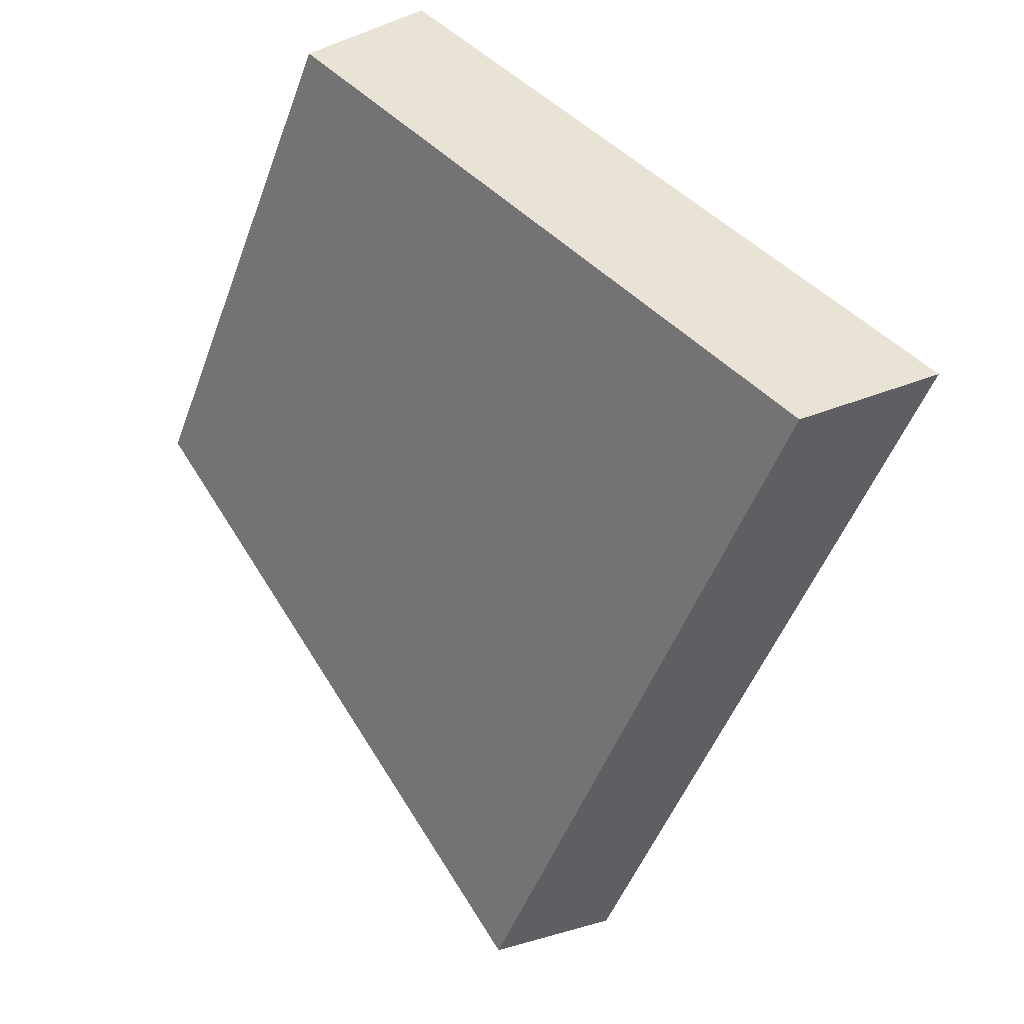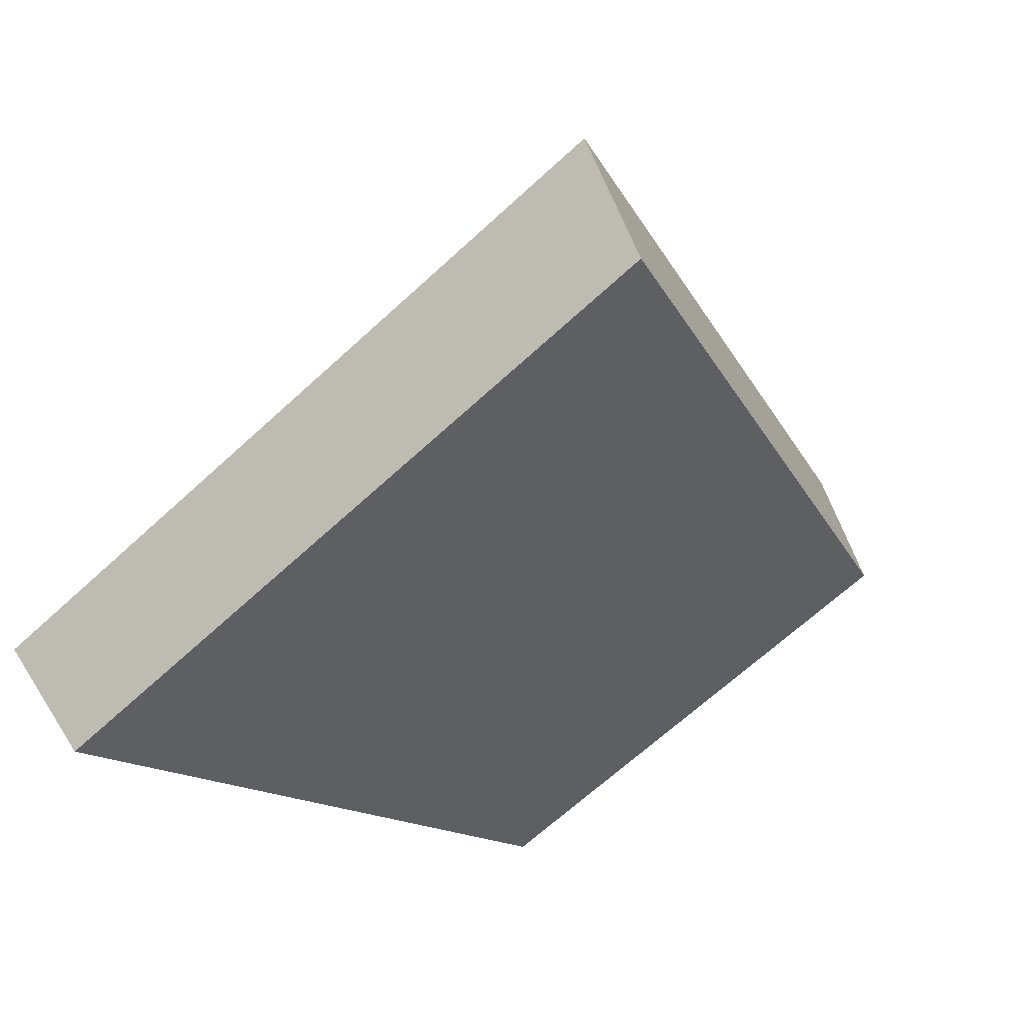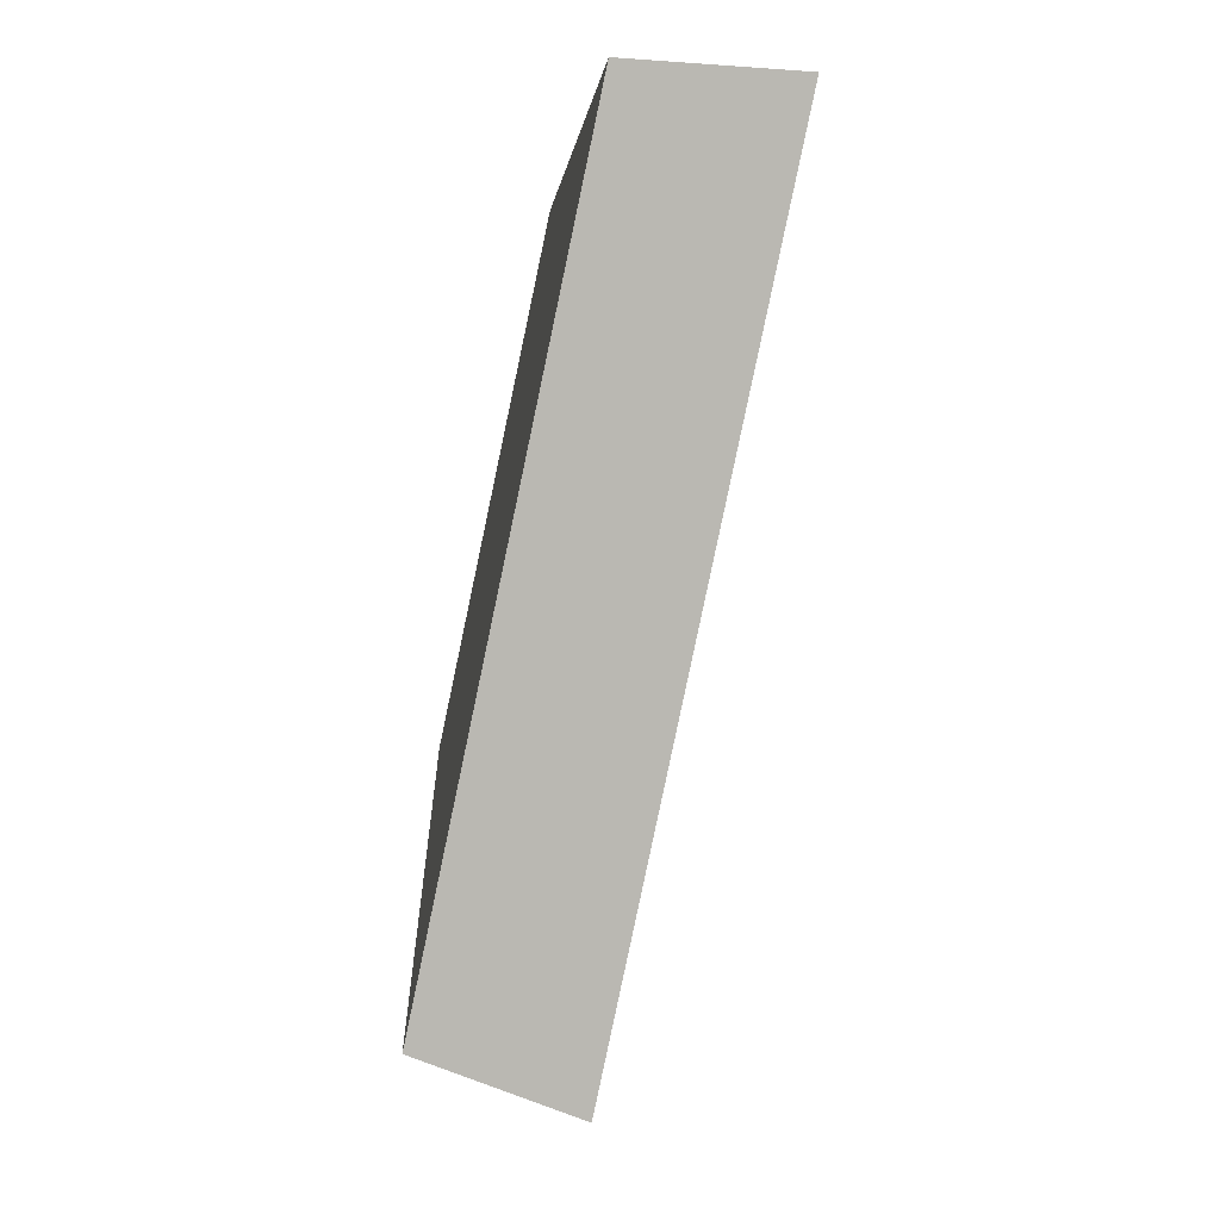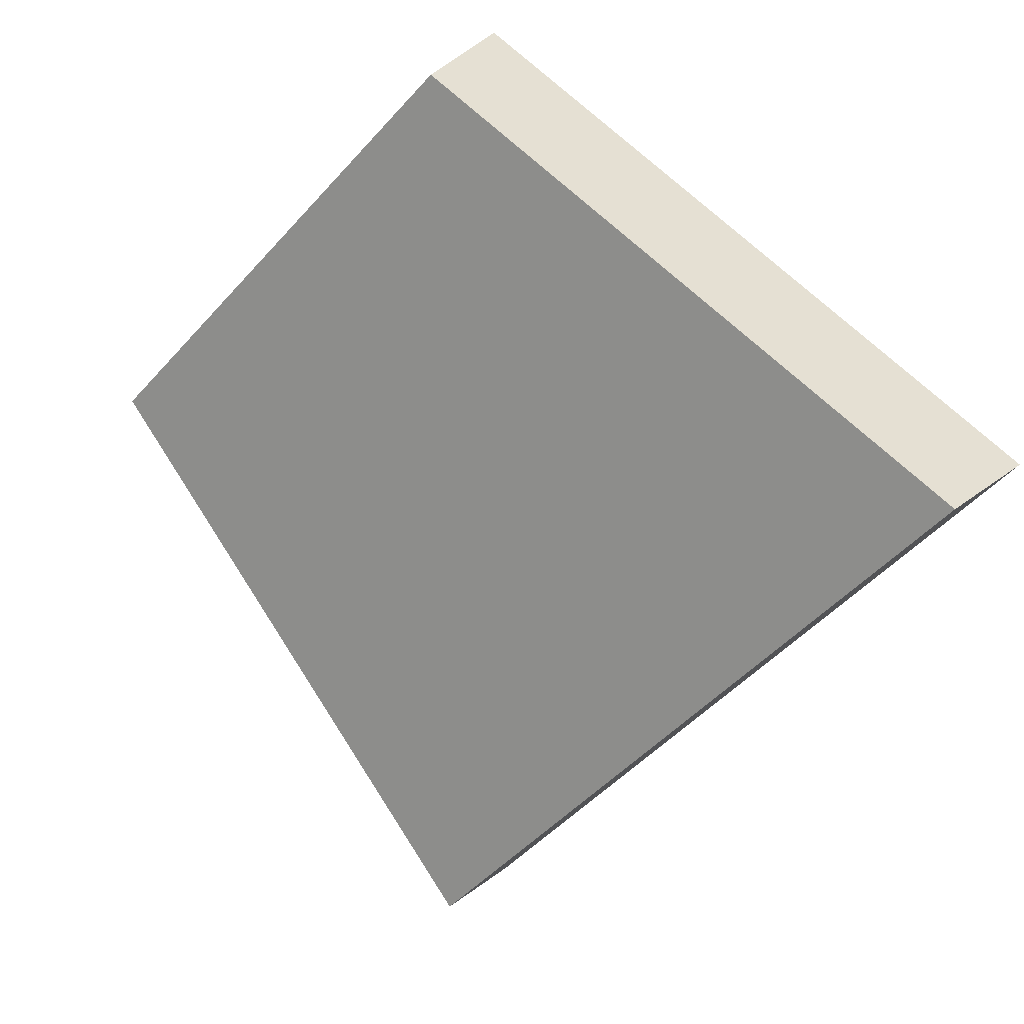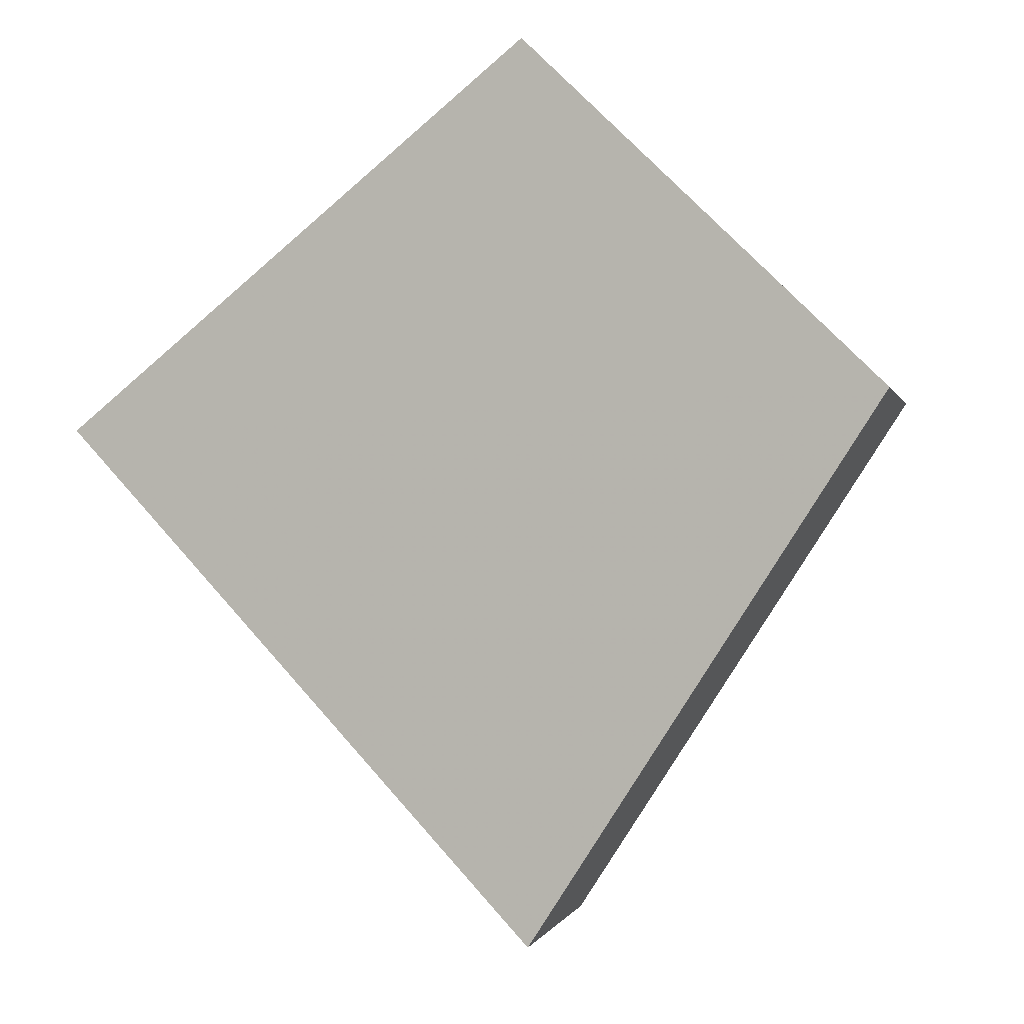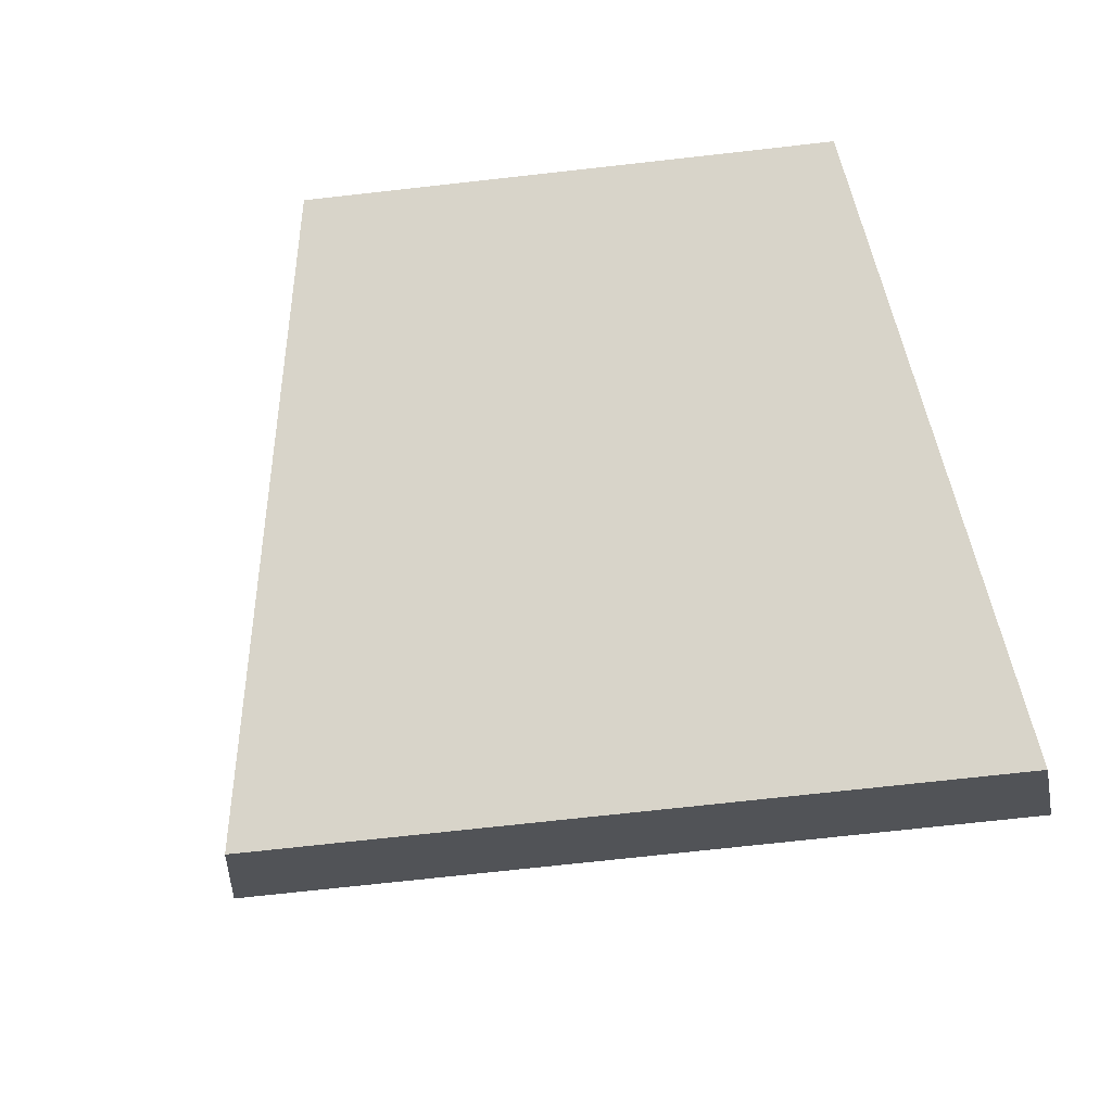
<metadata>
{"format":"obj","ext":"obj","renderer":"f3d","projection":"perspective","resolution":1024,"background":"white","views":[{"elev":37.7,"azim":16.7,"up":"+Z"},{"elev":-67.2,"azim":152.5,"up":"+Y"},{"elev":-8.6,"azim":52.7,"up":"+Z"},{"elev":-48.4,"azim":-19.6,"up":"+Y"},{"elev":64.5,"azim":159.3,"up":"+Y"},{"elev":-73.5,"azim":-63.8,"up":"+Y"}]}
</metadata>
<code>
v 2.061 0.1454 2.468
v 2.065 0.1454 2.476
v 2.058 0.1497 2.477
v 2.056 0.1497 2.471
v 2.059 0.1514 2.477
v 2.058 0.1497 2.477
v 2.065 0.1454 2.476
v 2.066 0.1468 2.476
v 2.056 0.1514 2.471
v 2.056 0.1497 2.471
v 2.058 0.1497 2.477
v 2.059 0.1514 2.477
v 2.066 0.1468 2.476
v 2.065 0.1454 2.476
v 2.061 0.1454 2.468
v 2.062 0.1468 2.467
v 2.062 0.1468 2.467
v 2.061 0.1454 2.468
v 2.056 0.1497 2.471
v 2.056 0.1514 2.471
v 2.056 0.1514 2.471
v 2.059 0.1514 2.477
v 2.066 0.1468 2.476
v 2.062 0.1468 2.467
f 1 2 3
f 1 3 4
f 5 6 7
f 5 7 8
f 9 10 11
f 9 11 12
f 13 14 15
f 13 15 16
f 17 18 19
f 17 19 20
f 21 22 23
f 21 23 24

</code>
